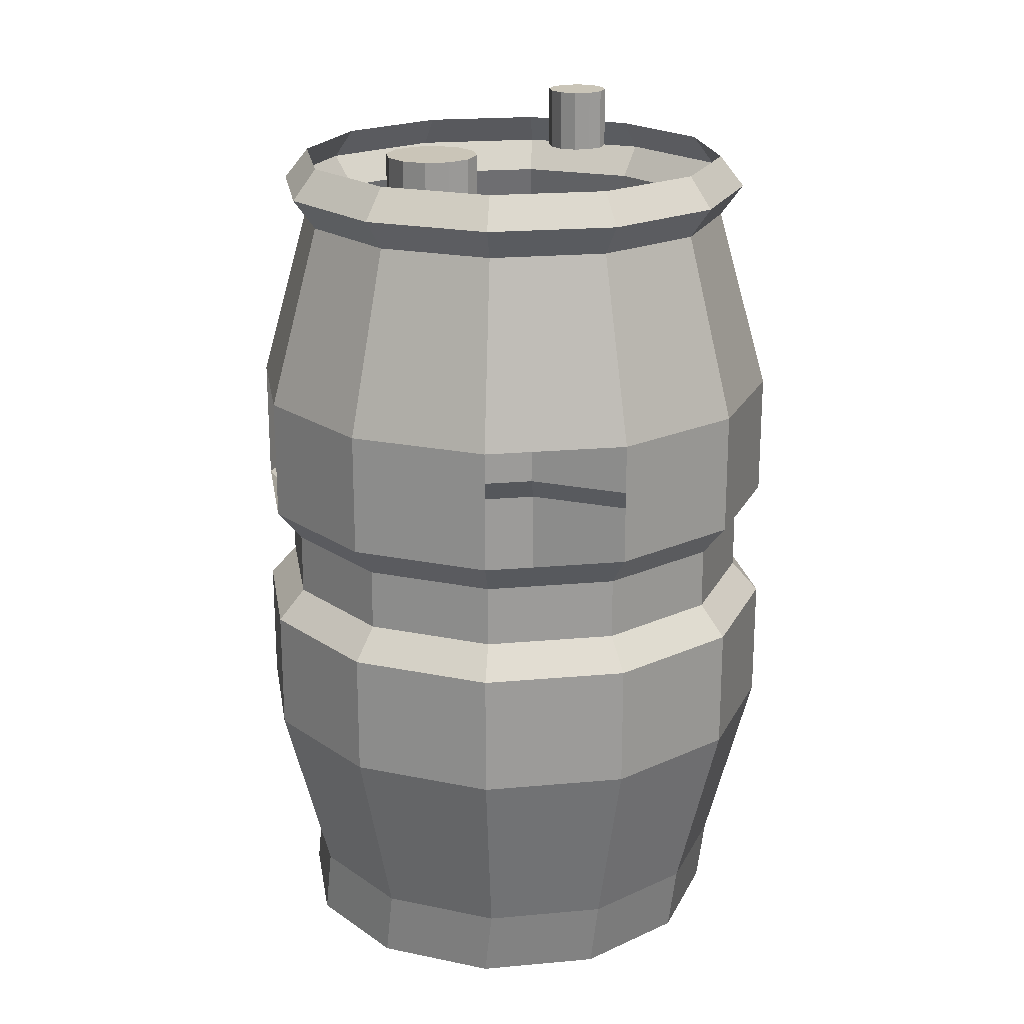
<metadata>
{"format":"obj","ext":"obj","renderer":"f3d","projection":"perspective","resolution":1024,"background":"white","views":[{"elev":20.5,"azim":-114.4,"up":"+Y"}]}
</metadata>
<code>
v 1.182 -1.005 -2.481
v 1.171 -1.005 -2.525
v 1.166 -0.9776 -2.524
v 1.178 -0.9776 -2.48
v 1.171 -1.005 -2.525
v 1.139 -1.005 -2.557
v 1.134 -0.9776 -2.556
v 1.166 -0.9776 -2.524
v 1.139 -1.005 -2.557
v 1.095 -1.005 -2.569
v 1.09 -0.9776 -2.568
v 1.134 -0.9776 -2.556
v 1.095 -1.005 -2.569
v 1.051 -1.005 -2.557
v 1.046 -0.9776 -2.556
v 1.09 -0.9776 -2.568
v 1.051 -1.005 -2.557
v 1.019 -1.005 -2.525
v 1.014 -0.9776 -2.524
v 1.046 -0.9776 -2.556
v 1.019 -1.005 -2.525
v 1.007 -1.005 -2.481
v 1.003 -0.9776 -2.48
v 1.014 -0.9776 -2.524
v 1.007 -1.005 -2.481
v 1.019 -1.005 -2.438
v 1.014 -0.9776 -2.437
v 1.003 -0.9776 -2.48
v 1.019 -1.005 -2.438
v 1.051 -1.005 -2.406
v 1.046 -0.9776 -2.405
v 1.014 -0.9776 -2.437
v 1.051 -1.005 -2.406
v 1.095 -1.005 -2.394
v 1.09 -0.9776 -2.393
v 1.046 -0.9776 -2.405
v 1.095 -1.005 -2.394
v 1.139 -1.005 -2.406
v 1.134 -0.9776 -2.405
v 1.09 -0.9776 -2.393
v 1.139 -1.005 -2.406
v 1.171 -1.005 -2.438
v 1.166 -0.9776 -2.437
v 1.134 -0.9776 -2.405
v 1.171 -1.005 -2.438
v 1.182 -1.005 -2.481
v 1.178 -0.9776 -2.48
v 1.166 -0.9776 -2.437
v 1.182 -0.9077 -2.428
v 1.143 -0.9077 -2.389
v 1.134 -0.9776 -2.405
v 1.166 -0.9776 -2.437
v 1.143 -0.9077 -2.389
v 1.09 -0.9077 -2.375
v 1.09 -0.9776 -2.393
v 1.134 -0.9776 -2.405
v 1.09 -0.9077 -2.375
v 1.037 -0.9077 -2.389
v 1.046 -0.9776 -2.405
v 1.09 -0.9776 -2.393
v 1.037 -0.9077 -2.389
v 0.9986 -0.9077 -2.428
v 1.014 -0.9776 -2.437
v 1.046 -0.9776 -2.405
v 0.9986 -0.9077 -2.428
v 0.9844 -0.9077 -2.48
v 1.003 -0.9776 -2.48
v 1.014 -0.9776 -2.437
v 0.9844 -0.9077 -2.48
v 0.9986 -0.9077 -2.533
v 1.014 -0.9776 -2.524
v 1.003 -0.9776 -2.48
v 0.9986 -0.9077 -2.533
v 1.037 -0.9077 -2.572
v 1.046 -0.9776 -2.556
v 1.014 -0.9776 -2.524
v 1.037 -0.9077 -2.572
v 1.09 -0.9077 -2.586
v 1.09 -0.9776 -2.568
v 1.046 -0.9776 -2.556
v 1.09 -0.9077 -2.586
v 1.143 -0.9077 -2.572
v 1.134 -0.9776 -2.556
v 1.09 -0.9776 -2.568
v 1.143 -0.9077 -2.572
v 1.182 -0.9077 -2.533
v 1.166 -0.9776 -2.524
v 1.134 -0.9776 -2.556
v 1.182 -0.9077 -2.533
v 1.196 -0.9077 -2.48
v 1.178 -0.9776 -2.48
v 1.166 -0.9776 -2.524
v 1.196 -0.9077 -2.48
v 1.182 -0.9077 -2.428
v 1.166 -0.9776 -2.437
v 1.178 -0.9776 -2.48
v 1.182 -0.8611 -2.428
v 1.143 -0.8611 -2.389
v 1.143 -0.9077 -2.389
v 1.182 -0.9077 -2.428
v 1.143 -0.8611 -2.389
v 1.09 -0.8611 -2.375
v 1.09 -0.9077 -2.375
v 1.143 -0.9077 -2.389
v 1.09 -0.8611 -2.375
v 1.037 -0.8611 -2.389
v 1.037 -0.9077 -2.389
v 1.09 -0.9077 -2.375
v 1.037 -0.8611 -2.389
v 0.9986 -0.8611 -2.428
v 0.9986 -0.9077 -2.428
v 1.037 -0.9077 -2.389
v 0.9986 -0.8611 -2.428
v 0.9844 -0.8611 -2.48
v 0.9844 -0.9077 -2.48
v 0.9986 -0.9077 -2.428
v 0.9844 -0.8611 -2.48
v 0.9986 -0.8611 -2.533
v 0.9986 -0.9077 -2.533
v 0.9844 -0.9077 -2.48
v 0.9986 -0.8611 -2.533
v 1.037 -0.8611 -2.572
v 1.037 -0.9077 -2.572
v 0.9986 -0.9077 -2.533
v 1.037 -0.8611 -2.572
v 1.09 -0.8611 -2.586
v 1.09 -0.9077 -2.586
v 1.037 -0.9077 -2.572
v 1.09 -0.8611 -2.586
v 1.143 -0.8611 -2.572
v 1.143 -0.9077 -2.572
v 1.09 -0.9077 -2.586
v 1.143 -0.8611 -2.572
v 1.182 -0.8611 -2.533
v 1.182 -0.9077 -2.533
v 1.143 -0.9077 -2.572
v 1.182 -0.8611 -2.533
v 1.196 -0.8611 -2.48
v 1.196 -0.9077 -2.48
v 1.182 -0.9077 -2.533
v 1.196 -0.8611 -2.48
v 1.182 -0.8611 -2.428
v 1.182 -0.9077 -2.428
v 1.196 -0.9077 -2.48
v 1.173 -0.8494 -2.433
v 1.138 -0.8494 -2.398
v 1.143 -0.8611 -2.389
v 1.182 -0.8611 -2.428
v 1.138 -0.8494 -2.398
v 1.09 -0.8494 -2.385
v 1.09 -0.8611 -2.375
v 1.143 -0.8611 -2.389
v 1.09 -0.8494 -2.385
v 1.043 -0.8494 -2.398
v 1.037 -0.8611 -2.389
v 1.09 -0.8611 -2.375
v 1.043 -0.8494 -2.398
v 1.008 -0.8494 -2.433
v 0.9986 -0.8611 -2.428
v 1.037 -0.8611 -2.389
v 1.008 -0.8494 -2.433
v 0.995 -0.8494 -2.48
v 0.9844 -0.8611 -2.48
v 0.9986 -0.8611 -2.428
v 0.995 -0.8494 -2.48
v 1.008 -0.8494 -2.528
v 0.9986 -0.8611 -2.533
v 0.9844 -0.8611 -2.48
v 1.008 -0.8494 -2.528
v 1.043 -0.8494 -2.563
v 1.037 -0.8611 -2.572
v 0.9986 -0.8611 -2.533
v 1.043 -0.8494 -2.563
v 1.09 -0.8494 -2.576
v 1.09 -0.8611 -2.586
v 1.037 -0.8611 -2.572
v 1.09 -0.8494 -2.576
v 1.138 -0.8494 -2.563
v 1.143 -0.8611 -2.572
v 1.09 -0.8611 -2.586
v 1.138 -0.8494 -2.563
v 1.173 -0.8494 -2.528
v 1.182 -0.8611 -2.533
v 1.143 -0.8611 -2.572
v 1.173 -0.8494 -2.528
v 1.185 -0.8494 -2.48
v 1.196 -0.8611 -2.48
v 1.182 -0.8611 -2.533
v 1.185 -0.8494 -2.48
v 1.173 -0.8494 -2.433
v 1.182 -0.8611 -2.428
v 1.196 -0.8611 -2.48
v 1.173 -0.8261 -2.433
v 1.138 -0.8261 -2.398
v 1.138 -0.8494 -2.398
v 1.173 -0.8494 -2.433
v 1.138 -0.8261 -2.398
v 1.09 -0.8261 -2.385
v 1.09 -0.8494 -2.385
v 1.138 -0.8494 -2.398
v 1.09 -0.8261 -2.385
v 1.043 -0.8261 -2.398
v 1.043 -0.8494 -2.398
v 1.09 -0.8494 -2.385
v 1.043 -0.8261 -2.398
v 1.008 -0.8261 -2.433
v 1.008 -0.8494 -2.433
v 1.043 -0.8494 -2.398
v 1.008 -0.8261 -2.433
v 0.995 -0.8261 -2.48
v 0.995 -0.8494 -2.48
v 1.008 -0.8494 -2.433
v 0.995 -0.8261 -2.48
v 1.008 -0.8261 -2.528
v 1.008 -0.8494 -2.528
v 0.995 -0.8494 -2.48
v 1.008 -0.8261 -2.528
v 1.043 -0.8261 -2.563
v 1.043 -0.8494 -2.563
v 1.008 -0.8494 -2.528
v 1.043 -0.8261 -2.563
v 1.09 -0.8261 -2.576
v 1.09 -0.8494 -2.576
v 1.043 -0.8494 -2.563
v 1.09 -0.8261 -2.576
v 1.138 -0.8261 -2.563
v 1.138 -0.8494 -2.563
v 1.09 -0.8494 -2.576
v 1.138 -0.8261 -2.563
v 1.173 -0.8261 -2.528
v 1.173 -0.8494 -2.528
v 1.138 -0.8494 -2.563
v 1.173 -0.8261 -2.528
v 1.185 -0.8261 -2.48
v 1.185 -0.8494 -2.48
v 1.173 -0.8494 -2.528
v 1.185 -0.8261 -2.48
v 1.173 -0.8261 -2.433
v 1.173 -0.8494 -2.433
v 1.185 -0.8494 -2.48
v 1.181 -0.8144 -2.428
v 1.143 -0.8144 -2.39
v 1.138 -0.8261 -2.398
v 1.173 -0.8261 -2.433
v 1.143 -0.8144 -2.39
v 1.09 -0.8144 -2.376
v 1.09 -0.8261 -2.385
v 1.138 -0.8261 -2.398
v 1.09 -0.8144 -2.376
v 1.038 -0.8144 -2.39
v 1.043 -0.8261 -2.398
v 1.09 -0.8261 -2.385
v 1.038 -0.8144 -2.39
v 0.9995 -0.8144 -2.428
v 1.008 -0.8261 -2.433
v 1.043 -0.8261 -2.398
v 0.9995 -0.8144 -2.428
v 0.9855 -0.8144 -2.48
v 0.995 -0.8261 -2.48
v 1.008 -0.8261 -2.433
v 0.9855 -0.8144 -2.48
v 0.9995 -0.8144 -2.533
v 1.008 -0.8261 -2.528
v 0.995 -0.8261 -2.48
v 0.9995 -0.8144 -2.533
v 1.038 -0.8144 -2.571
v 1.043 -0.8261 -2.563
v 1.008 -0.8261 -2.528
v 1.038 -0.8144 -2.571
v 1.09 -0.8144 -2.585
v 1.09 -0.8261 -2.576
v 1.043 -0.8261 -2.563
v 1.09 -0.8144 -2.585
v 1.143 -0.8144 -2.571
v 1.138 -0.8261 -2.563
v 1.09 -0.8261 -2.576
v 1.143 -0.8144 -2.571
v 1.181 -0.8144 -2.533
v 1.173 -0.8261 -2.528
v 1.138 -0.8261 -2.563
v 1.181 -0.8144 -2.533
v 1.195 -0.8144 -2.48
v 1.185 -0.8261 -2.48
v 1.173 -0.8261 -2.528
v 1.195 -0.8144 -2.48
v 1.181 -0.8144 -2.428
v 1.173 -0.8261 -2.433
v 1.185 -0.8261 -2.48
v 1.181 -0.7678 -2.428
v 1.143 -0.7678 -2.39
v 1.143 -0.8144 -2.39
v 1.181 -0.8144 -2.428
v 1.143 -0.7678 -2.39
v 1.09 -0.7678 -2.376
v 1.09 -0.8144 -2.376
v 1.143 -0.8144 -2.39
v 1.038 -0.7678 -2.39
v 0.9995 -0.7678 -2.428
v 0.9995 -0.8144 -2.428
v 1.038 -0.8144 -2.39
v 0.9995 -0.7678 -2.428
v 0.9855 -0.7678 -2.48
v 0.9855 -0.8144 -2.48
v 0.9995 -0.8144 -2.428
v 0.9995 -0.7678 -2.533
v 1.038 -0.7678 -2.571
v 1.038 -0.8144 -2.571
v 0.9995 -0.8144 -2.533
v 1.038 -0.7678 -2.571
v 1.09 -0.7678 -2.585
v 1.09 -0.8144 -2.585
v 1.038 -0.8144 -2.571
v 1.143 -0.7678 -2.571
v 1.181 -0.7678 -2.533
v 1.181 -0.8144 -2.533
v 1.143 -0.8144 -2.571
v 1.181 -0.7678 -2.533
v 1.195 -0.7678 -2.48
v 1.195 -0.8144 -2.48
v 1.181 -0.8144 -2.533
v 1.195 -0.7678 -2.48
v 1.181 -0.7678 -2.428
v 1.181 -0.8144 -2.428
v 1.195 -0.8144 -2.48
v 1.164 -0.6978 -2.438
v 1.133 -0.6978 -2.407
v 1.143 -0.7678 -2.39
v 1.181 -0.7678 -2.428
v 1.133 -0.6978 -2.407
v 1.09 -0.6978 -2.396
v 1.09 -0.7678 -2.376
v 1.143 -0.7678 -2.39
v 1.09 -0.6978 -2.396
v 1.048 -0.6978 -2.407
v 1.038 -0.7678 -2.39
v 1.09 -0.7678 -2.376
v 1.048 -0.6978 -2.407
v 1.017 -0.6978 -2.438
v 0.9995 -0.7678 -2.428
v 1.038 -0.7678 -2.39
v 1.017 -0.6978 -2.438
v 1.005 -0.6978 -2.48
v 0.9855 -0.7678 -2.48
v 0.9995 -0.7678 -2.428
v 1.005 -0.6978 -2.48
v 1.017 -0.6978 -2.523
v 0.9995 -0.7678 -2.533
v 0.9855 -0.7678 -2.48
v 1.017 -0.6978 -2.523
v 1.048 -0.6978 -2.554
v 1.038 -0.7678 -2.571
v 0.9995 -0.7678 -2.533
v 1.048 -0.6978 -2.554
v 1.09 -0.6978 -2.565
v 1.09 -0.7678 -2.585
v 1.038 -0.7678 -2.571
v 1.09 -0.6978 -2.565
v 1.133 -0.6978 -2.554
v 1.143 -0.7678 -2.571
v 1.09 -0.7678 -2.585
v 1.133 -0.6978 -2.554
v 1.164 -0.6978 -2.523
v 1.181 -0.7678 -2.533
v 1.143 -0.7678 -2.571
v 1.164 -0.6978 -2.523
v 1.175 -0.6978 -2.48
v 1.195 -0.7678 -2.48
v 1.181 -0.7678 -2.533
v 1.175 -0.6978 -2.48
v 1.164 -0.6978 -2.438
v 1.181 -0.7678 -2.428
v 1.195 -0.7678 -2.48
v 1.171 -0.6862 -2.434
v 1.137 -0.6862 -2.4
v 1.133 -0.6978 -2.407
v 1.164 -0.6978 -2.438
v 1.137 -0.6862 -2.4
v 1.09 -0.6862 -2.387
v 1.09 -0.6978 -2.396
v 1.133 -0.6978 -2.407
v 1.09 -0.6862 -2.387
v 1.044 -0.6862 -2.4
v 1.048 -0.6978 -2.407
v 1.09 -0.6978 -2.396
v 1.044 -0.6862 -2.4
v 1.009 -0.6862 -2.434
v 1.017 -0.6978 -2.438
v 1.048 -0.6978 -2.407
v 1.009 -0.6862 -2.434
v 0.9969 -0.6862 -2.48
v 1.005 -0.6978 -2.48
v 1.017 -0.6978 -2.438
v 0.9969 -0.6862 -2.48
v 1.009 -0.6862 -2.527
v 1.017 -0.6978 -2.523
v 1.005 -0.6978 -2.48
v 1.009 -0.6862 -2.527
v 1.044 -0.6862 -2.561
v 1.048 -0.6978 -2.554
v 1.017 -0.6978 -2.523
v 1.044 -0.6862 -2.561
v 1.09 -0.6862 -2.574
v 1.09 -0.6978 -2.565
v 1.048 -0.6978 -2.554
v 1.09 -0.6862 -2.574
v 1.137 -0.6862 -2.561
v 1.133 -0.6978 -2.554
v 1.09 -0.6978 -2.565
v 1.137 -0.6862 -2.561
v 1.171 -0.6862 -2.527
v 1.164 -0.6978 -2.523
v 1.133 -0.6978 -2.554
v 1.171 -0.6862 -2.527
v 1.184 -0.6862 -2.48
v 1.175 -0.6978 -2.48
v 1.164 -0.6978 -2.523
v 1.184 -0.6862 -2.48
v 1.171 -0.6862 -2.434
v 1.164 -0.6978 -2.438
v 1.175 -0.6978 -2.48
v 1.163 -0.6745 -2.438
v 1.132 -0.6745 -2.408
v 1.137 -0.6862 -2.4
v 1.171 -0.6862 -2.434
v 1.132 -0.6745 -2.408
v 1.09 -0.6745 -2.396
v 1.09 -0.6862 -2.387
v 1.137 -0.6862 -2.4
v 1.09 -0.6745 -2.396
v 1.048 -0.6745 -2.408
v 1.044 -0.6862 -2.4
v 1.09 -0.6862 -2.387
v 1.048 -0.6745 -2.408
v 1.017 -0.6745 -2.438
v 1.009 -0.6862 -2.434
v 1.044 -0.6862 -2.4
v 1.017 -0.6745 -2.438
v 1.006 -0.6745 -2.48
v 0.9969 -0.6862 -2.48
v 1.009 -0.6862 -2.434
v 1.006 -0.6745 -2.48
v 1.017 -0.6745 -2.522
v 1.009 -0.6862 -2.527
v 0.9969 -0.6862 -2.48
v 1.017 -0.6745 -2.522
v 1.048 -0.6745 -2.553
v 1.044 -0.6862 -2.561
v 1.009 -0.6862 -2.527
v 1.048 -0.6745 -2.553
v 1.09 -0.6745 -2.564
v 1.09 -0.6862 -2.574
v 1.044 -0.6862 -2.561
v 1.09 -0.6745 -2.564
v 1.132 -0.6745 -2.553
v 1.137 -0.6862 -2.561
v 1.09 -0.6862 -2.574
v 1.132 -0.6745 -2.553
v 1.163 -0.6745 -2.522
v 1.171 -0.6862 -2.527
v 1.137 -0.6862 -2.561
v 1.163 -0.6745 -2.522
v 1.174 -0.6745 -2.48
v 1.184 -0.6862 -2.48
v 1.171 -0.6862 -2.527
v 1.174 -0.6745 -2.48
v 1.163 -0.6745 -2.438
v 1.171 -0.6862 -2.434
v 1.184 -0.6862 -2.48
v 1.077 -0.7014 -2.528
v 1.075 -0.7014 -2.537
v 1.075 -0.6664 -2.537
v 1.077 -0.6664 -2.528
v 1.075 -0.7014 -2.537
v 1.069 -0.7014 -2.543
v 1.069 -0.6664 -2.543
v 1.075 -0.6664 -2.537
v 1.069 -0.7014 -2.543
v 1.06 -0.7014 -2.545
v 1.06 -0.6664 -2.545
v 1.069 -0.6664 -2.543
v 1.06 -0.7014 -2.545
v 1.051 -0.7014 -2.543
v 1.051 -0.6664 -2.543
v 1.06 -0.6664 -2.545
v 1.051 -0.7014 -2.543
v 1.045 -0.7014 -2.537
v 1.045 -0.6664 -2.537
v 1.051 -0.6664 -2.543
v 1.045 -0.7014 -2.537
v 1.042 -0.7014 -2.528
v 1.042 -0.6664 -2.528
v 1.045 -0.6664 -2.537
v 1.042 -0.7014 -2.528
v 1.045 -0.7014 -2.519
v 1.045 -0.6664 -2.519
v 1.042 -0.6664 -2.528
v 1.045 -0.7014 -2.519
v 1.051 -0.7014 -2.513
v 1.051 -0.6664 -2.513
v 1.045 -0.6664 -2.519
v 1.051 -0.7014 -2.513
v 1.06 -0.7014 -2.51
v 1.06 -0.6664 -2.51
v 1.051 -0.6664 -2.513
v 1.06 -0.7014 -2.51
v 1.069 -0.7014 -2.513
v 1.069 -0.6664 -2.513
v 1.06 -0.6664 -2.51
v 1.069 -0.7014 -2.513
v 1.075 -0.7014 -2.519
v 1.075 -0.6664 -2.519
v 1.069 -0.6664 -2.513
v 1.075 -0.7014 -2.519
v 1.077 -0.7014 -2.528
v 1.077 -0.6664 -2.528
v 1.075 -0.6664 -2.519
v 1.077 -0.6664 -2.528
v 1.075 -0.6664 -2.537
v 1.069 -0.6664 -2.543
v 1.06 -0.6664 -2.545
v 1.051 -0.6664 -2.543
v 1.045 -0.6664 -2.537
v 1.042 -0.6664 -2.528
v 1.045 -0.6664 -2.519
v 1.051 -0.6664 -2.513
v 1.06 -0.6664 -2.51
v 1.069 -0.6664 -2.513
v 1.075 -0.6664 -2.519
v 1.075 -0.7014 -2.519
v 1.069 -0.7014 -2.513
v 1.06 -0.7014 -2.51
v 1.051 -0.7014 -2.513
v 1.045 -0.7014 -2.519
v 1.042 -0.7014 -2.528
v 1.045 -0.7014 -2.537
v 1.051 -0.7014 -2.543
v 1.06 -0.7014 -2.545
v 1.069 -0.7014 -2.543
v 1.075 -0.7014 -2.537
v 1.077 -0.7014 -2.528
v 1.124 -0.6781 -2.44
v 1.122 -0.6781 -2.446
v 1.122 -0.6547 -2.446
v 1.124 -0.6547 -2.44
v 1.122 -0.6781 -2.446
v 1.118 -0.6781 -2.451
v 1.118 -0.6547 -2.451
v 1.122 -0.6547 -2.446
v 1.118 -0.6781 -2.451
v 1.112 -0.6781 -2.452
v 1.112 -0.6547 -2.452
v 1.118 -0.6547 -2.451
v 1.112 -0.6781 -2.452
v 1.107 -0.6781 -2.451
v 1.107 -0.6547 -2.451
v 1.112 -0.6547 -2.452
v 1.107 -0.6781 -2.451
v 1.102 -0.6781 -2.446
v 1.102 -0.6547 -2.446
v 1.107 -0.6547 -2.451
v 1.102 -0.6781 -2.446
v 1.101 -0.6781 -2.44
v 1.101 -0.6547 -2.44
v 1.102 -0.6547 -2.446
v 1.101 -0.6781 -2.44
v 1.102 -0.6781 -2.435
v 1.102 -0.6547 -2.435
v 1.101 -0.6547 -2.44
v 1.102 -0.6781 -2.435
v 1.107 -0.6781 -2.43
v 1.107 -0.6547 -2.43
v 1.102 -0.6547 -2.435
v 1.107 -0.6781 -2.43
v 1.112 -0.6781 -2.429
v 1.112 -0.6547 -2.429
v 1.107 -0.6547 -2.43
v 1.112 -0.6781 -2.429
v 1.118 -0.6781 -2.43
v 1.118 -0.6547 -2.43
v 1.112 -0.6547 -2.429
v 1.118 -0.6781 -2.43
v 1.122 -0.6781 -2.435
v 1.122 -0.6547 -2.435
v 1.118 -0.6547 -2.43
v 1.122 -0.6781 -2.435
v 1.124 -0.6781 -2.44
v 1.124 -0.6547 -2.44
v 1.122 -0.6547 -2.435
v 1.124 -0.6547 -2.44
v 1.122 -0.6547 -2.446
v 1.118 -0.6547 -2.451
v 1.112 -0.6547 -2.452
v 1.107 -0.6547 -2.451
v 1.102 -0.6547 -2.446
v 1.101 -0.6547 -2.44
v 1.102 -0.6547 -2.435
v 1.107 -0.6547 -2.43
v 1.112 -0.6547 -2.429
v 1.118 -0.6547 -2.43
v 1.122 -0.6547 -2.435
v 1.122 -0.6781 -2.435
v 1.118 -0.6781 -2.43
v 1.112 -0.6781 -2.429
v 1.107 -0.6781 -2.43
v 1.102 -0.6781 -2.435
v 1.101 -0.6781 -2.44
v 1.102 -0.6781 -2.446
v 1.107 -0.6781 -2.451
v 1.112 -0.6781 -2.452
v 1.118 -0.6781 -2.451
v 1.122 -0.6781 -2.446
v 1.124 -0.6781 -2.44
f 1 2 3
f 1 3 4
f 5 6 7
f 5 7 8
f 9 10 11
f 9 11 12
f 13 14 15
f 13 15 16
f 17 18 19
f 17 19 20
f 21 22 23
f 21 23 24
f 25 26 27
f 25 27 28
f 29 30 31
f 29 31 32
f 33 34 35
f 33 35 36
f 37 38 39
f 37 39 40
f 41 42 43
f 41 43 44
f 45 46 47
f 45 47 48
f 49 50 51
f 49 51 52
f 53 54 55
f 53 55 56
f 57 58 59
f 57 59 60
f 61 62 63
f 61 63 64
f 65 66 67
f 65 67 68
f 69 70 71
f 69 71 72
f 73 74 75
f 73 75 76
f 77 78 79
f 77 79 80
f 81 82 83
f 81 83 84
f 85 86 87
f 85 87 88
f 89 90 91
f 89 91 92
f 93 94 95
f 93 95 96
f 97 98 99
f 97 99 100
f 101 102 103
f 101 103 104
f 105 106 107
f 105 107 108
f 109 110 111
f 109 111 112
f 113 114 115
f 113 115 116
f 117 118 119
f 117 119 120
f 121 122 123
f 121 123 124
f 125 126 127
f 125 127 128
f 129 130 131
f 129 131 132
f 133 134 135
f 133 135 136
f 137 138 139
f 137 139 140
f 141 142 143
f 141 143 144
f 145 146 147
f 145 147 148
f 149 150 151
f 149 151 152
f 153 154 155
f 153 155 156
f 157 158 159
f 157 159 160
f 161 162 163
f 161 163 164
f 165 166 167
f 165 167 168
f 169 170 171
f 169 171 172
f 173 174 175
f 173 175 176
f 177 178 179
f 177 179 180
f 181 182 183
f 181 183 184
f 185 186 187
f 185 187 188
f 189 190 191
f 189 191 192
f 193 194 195
f 193 195 196
f 197 198 199
f 197 199 200
f 201 202 203
f 201 203 204
f 205 206 207
f 205 207 208
f 209 210 211
f 209 211 212
f 213 214 215
f 213 215 216
f 217 218 219
f 217 219 220
f 221 222 223
f 221 223 224
f 225 226 227
f 225 227 228
f 229 230 231
f 229 231 232
f 233 234 235
f 233 235 236
f 237 238 239
f 237 239 240
f 241 242 243
f 241 243 244
f 245 246 247
f 245 247 248
f 249 250 251
f 249 251 252
f 253 254 255
f 253 255 256
f 257 258 259
f 257 259 260
f 261 262 263
f 261 263 264
f 265 266 267
f 265 267 268
f 269 270 271
f 269 271 272
f 273 274 275
f 273 275 276
f 277 278 279
f 277 279 280
f 281 282 283
f 281 283 284
f 285 286 287
f 285 287 288
f 289 290 291
f 289 291 292
f 293 294 295
f 293 295 296
f 297 298 299
f 297 299 300
f 301 302 303
f 301 303 304
f 305 306 307
f 305 307 308
f 309 310 311
f 309 311 312
f 313 314 315
f 313 315 316
f 317 318 319
f 317 319 320
f 321 322 323
f 321 323 324
f 325 326 327
f 325 327 328
f 329 330 331
f 329 331 332
f 333 334 335
f 333 335 336
f 337 338 339
f 337 339 340
f 341 342 343
f 341 343 344
f 345 346 347
f 345 347 348
f 349 350 351
f 349 351 352
f 353 354 355
f 353 355 356
f 357 358 359
f 357 359 360
f 361 362 363
f 361 363 364
f 365 366 367
f 365 367 368
f 369 370 371
f 369 371 372
f 373 374 375
f 373 375 376
f 377 378 379
f 377 379 380
f 381 382 383
f 381 383 384
f 385 386 387
f 385 387 388
f 389 390 391
f 389 391 392
f 393 394 395
f 393 395 396
f 397 398 399
f 397 399 400
f 401 402 403
f 401 403 404
f 405 406 407
f 405 407 408
f 409 410 411
f 409 411 412
f 413 414 415
f 413 415 416
f 417 418 419
f 417 419 420
f 421 422 423
f 421 423 424
f 425 426 427
f 425 427 428
f 429 430 431
f 429 431 432
f 433 434 435
f 433 435 436
f 437 438 439
f 437 439 440
f 441 442 443
f 441 443 444
f 445 446 447
f 445 447 448
f 449 450 451
f 449 451 452
f 453 454 455
f 453 455 456
f 457 458 459
f 457 459 460
f 461 462 463
f 461 463 464
f 465 466 467
f 465 467 468
f 469 470 471
f 469 471 472
f 473 474 475
f 473 475 476
f 477 478 479
f 477 479 480
f 481 482 483
f 481 483 484
f 485 486 487
f 485 487 488
f 489 490 491
f 489 491 492
f 493 494 495
f 493 495 496
f 497 498 499
f 497 499 500
f 501 502 503
f 501 503 504
f 505 506 507
f 505 507 508
f 509 510 511
f 509 511 512
f 513 514 515
f 513 515 516
f 517 518 519
f 517 519 520
f 517 520 521
f 517 521 522
f 517 522 523
f 517 523 524
f 517 524 525
f 517 525 526
f 517 526 527
f 517 527 528
f 529 530 531
f 529 531 532
f 529 532 533
f 529 533 534
f 529 534 535
f 529 535 536
f 529 536 537
f 529 537 538
f 529 538 539
f 529 539 540
f 541 542 543
f 541 543 544
f 545 546 547
f 545 547 548
f 549 550 551
f 549 551 552
f 553 554 555
f 553 555 556
f 557 558 559
f 557 559 560
f 561 562 563
f 561 563 564
f 565 566 567
f 565 567 568
f 569 570 571
f 569 571 572
f 573 574 575
f 573 575 576
f 577 578 579
f 577 579 580
f 581 582 583
f 581 583 584
f 585 586 587
f 585 587 588
f 589 590 591
f 589 591 592
f 589 592 593
f 589 593 594
f 589 594 595
f 589 595 596
f 589 596 597
f 589 597 598
f 589 598 599
f 589 599 600
f 601 602 603
f 601 603 604
f 601 604 605
f 601 605 606
f 601 606 607
f 601 607 608
f 601 608 609
f 601 609 610
f 601 610 611
f 601 611 612

</code>
